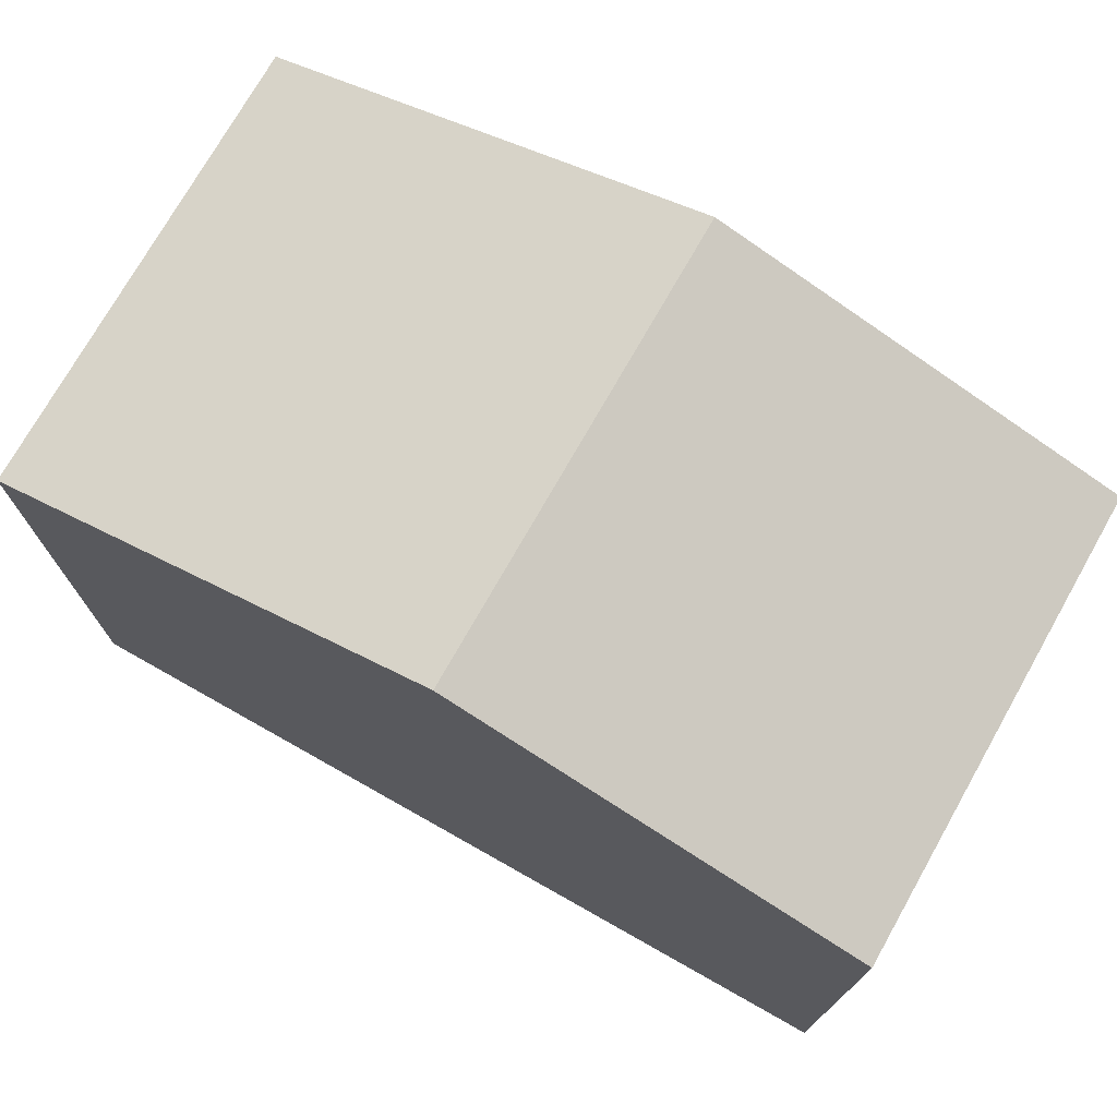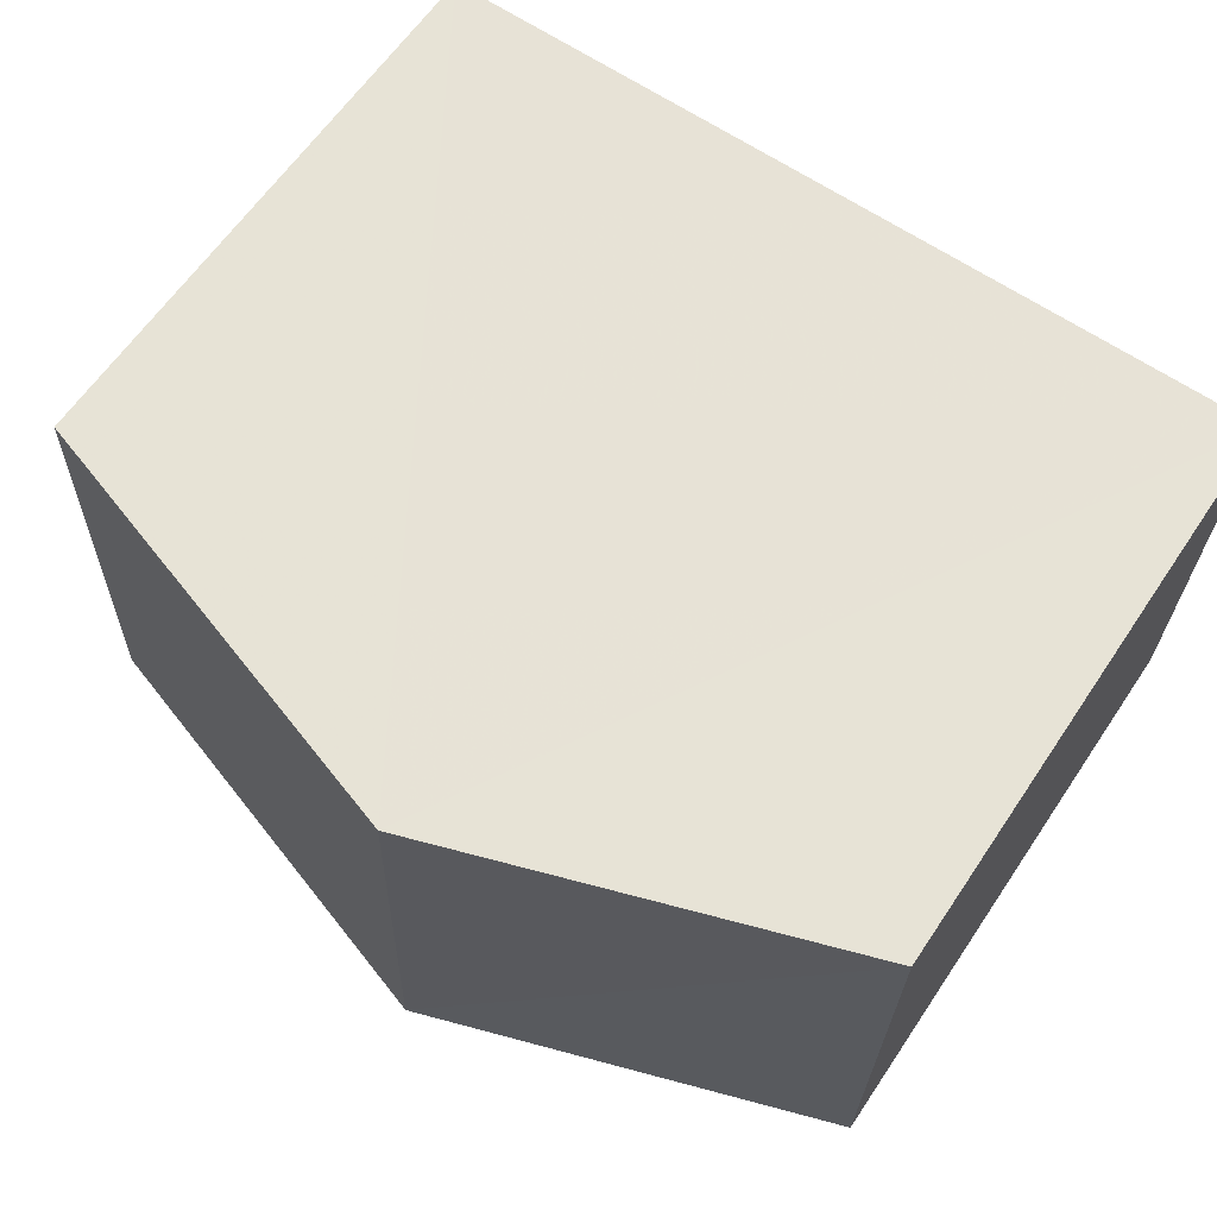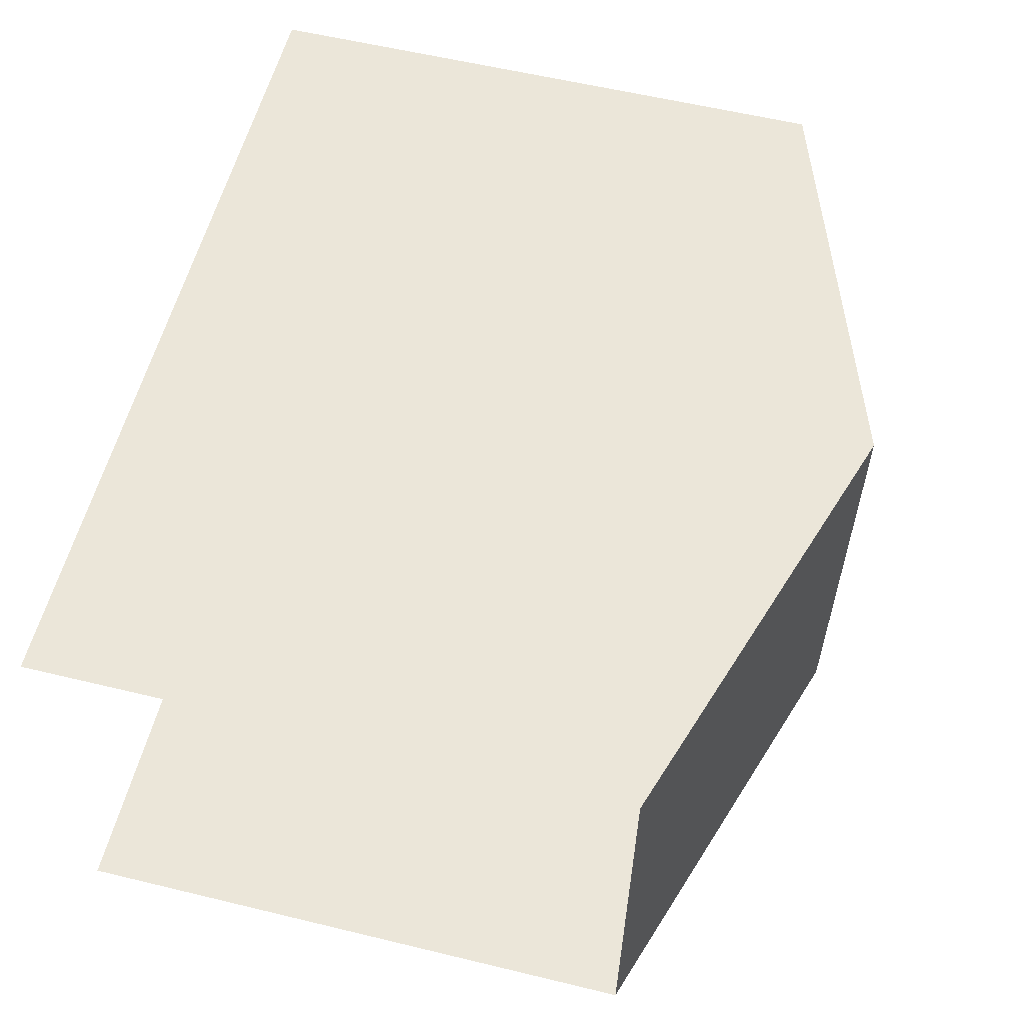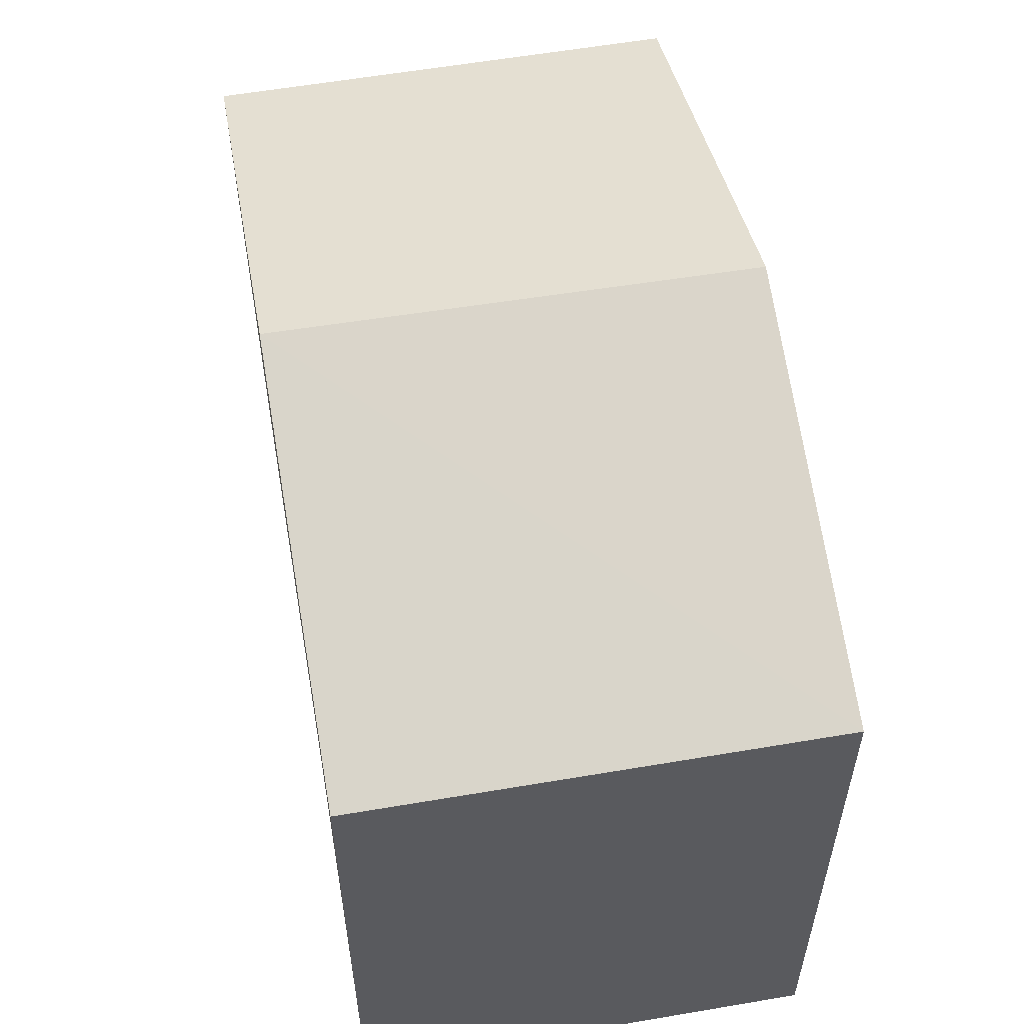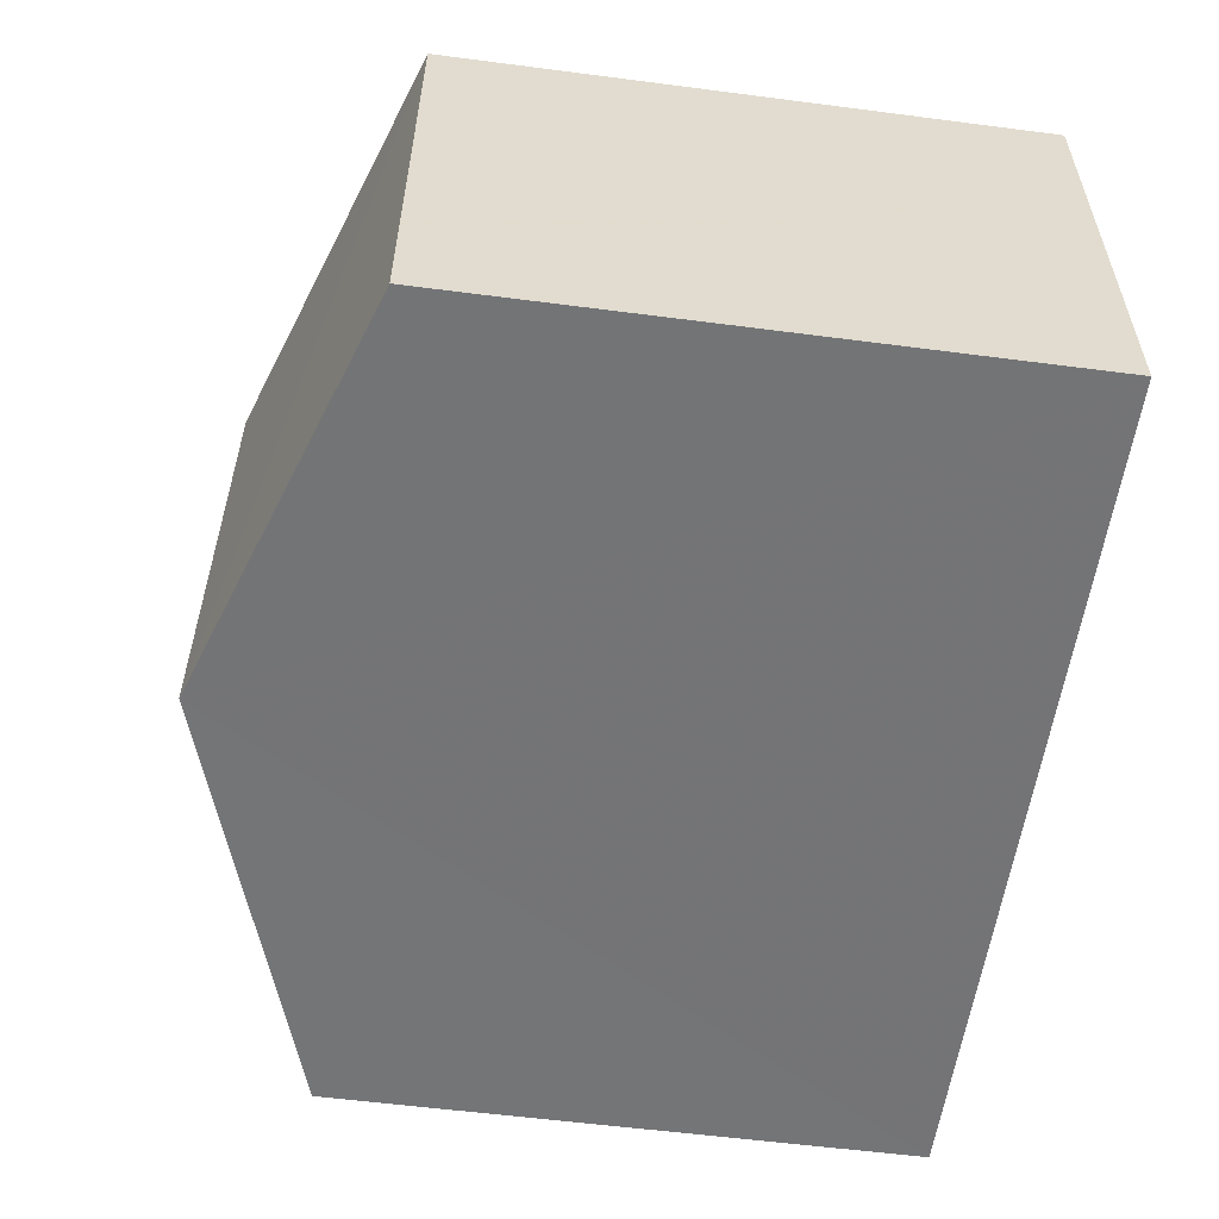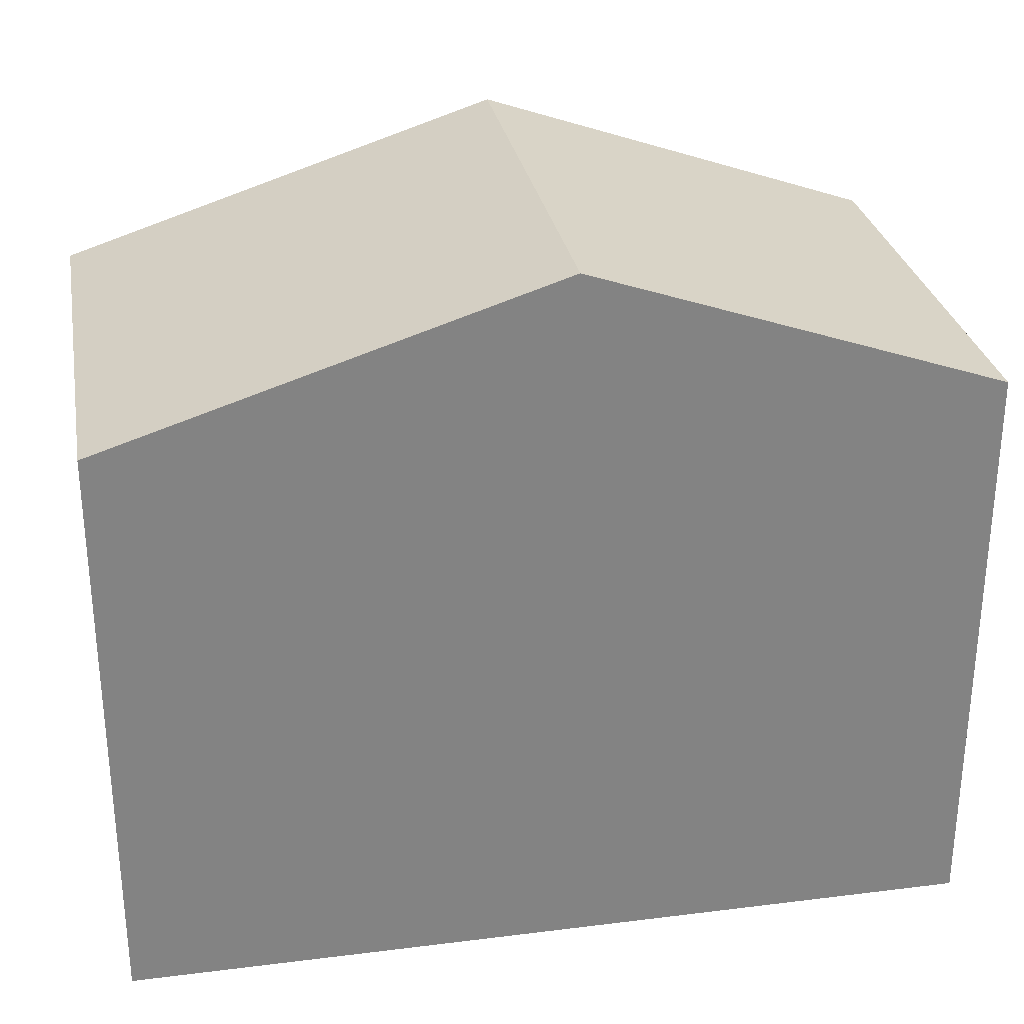
<metadata>
{"format":"obj","ext":"obj","renderer":"f3d","projection":"perspective","resolution":1024,"background":"white","views":[{"elev":74.2,"azim":28.0,"up":"+Z"},{"elev":62.6,"azim":33.9,"up":"+Y"},{"elev":58.3,"azim":-76.0,"up":"+Y"},{"elev":55.8,"azim":78.5,"up":"+Z"},{"elev":-57.7,"azim":82.4,"up":"+Y"},{"elev":29.3,"azim":-11.9,"up":"+Z"}]}
</metadata>
<code>
v -3.723e+05 -1.053e+05 24.52
v -3.723e+05 -1.053e+05 24.52
v -3.723e+05 -1.053e+05 24.52
v -3.723e+05 -1.053e+05 24.52
v -3.723e+05 -1.053e+05 32.36
v -3.723e+05 -1.053e+05 30.84
v -3.723e+05 -1.053e+05 32.36
v -3.723e+05 -1.053e+05 30.84
v -3.723e+05 -1.053e+05 30.84
v -3.723e+05 -1.053e+05 30.84
f 1 2 3
f 4 1 3
f 9 2 1
f 9 10 2
f 5 6 7
f 5 8 6
f 7 9 5
f 7 10 9
f 6 4 3
f 6 8 4
f 9 1 5
f 1 4 5
f 4 8 5
f 6 3 7
f 3 2 7
f 2 10 7

</code>
